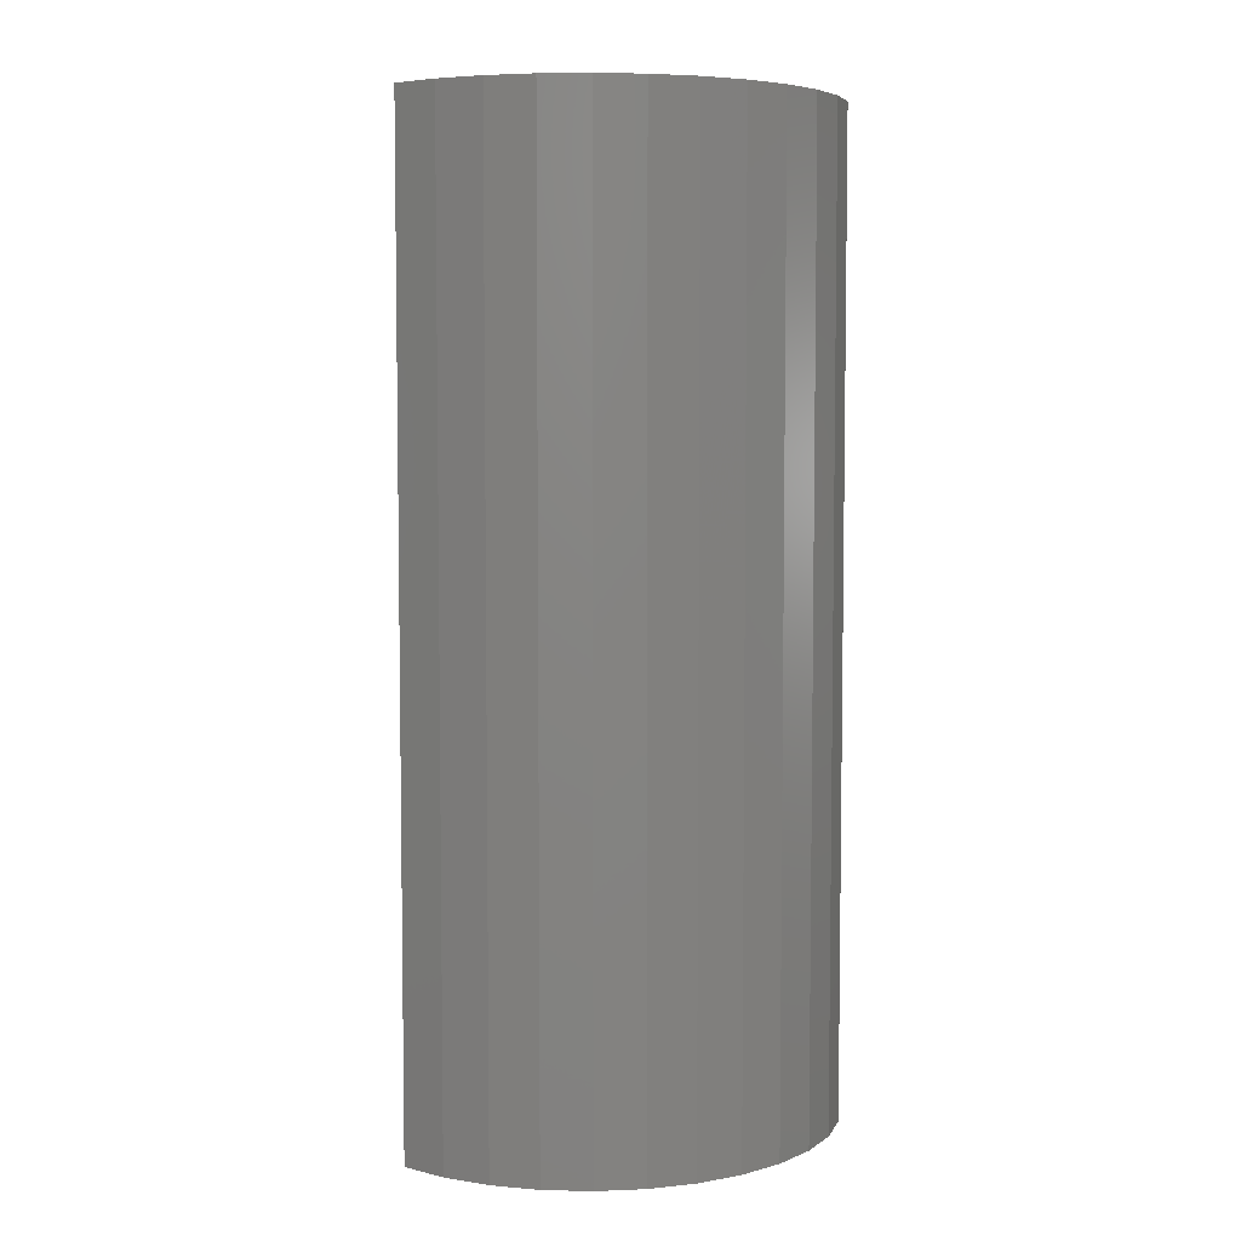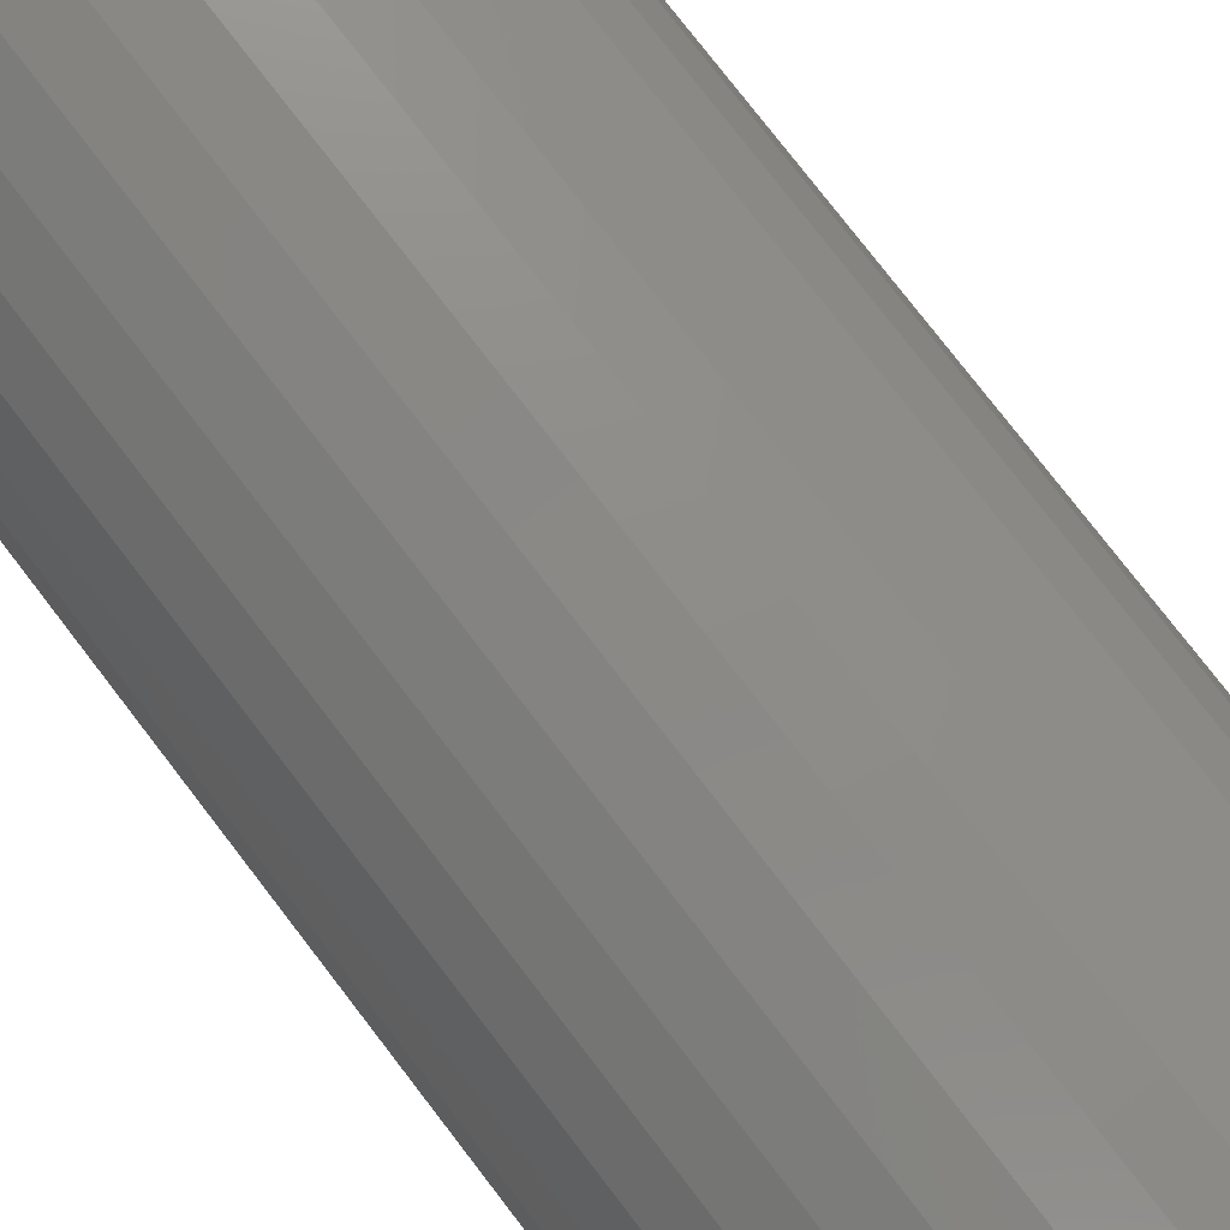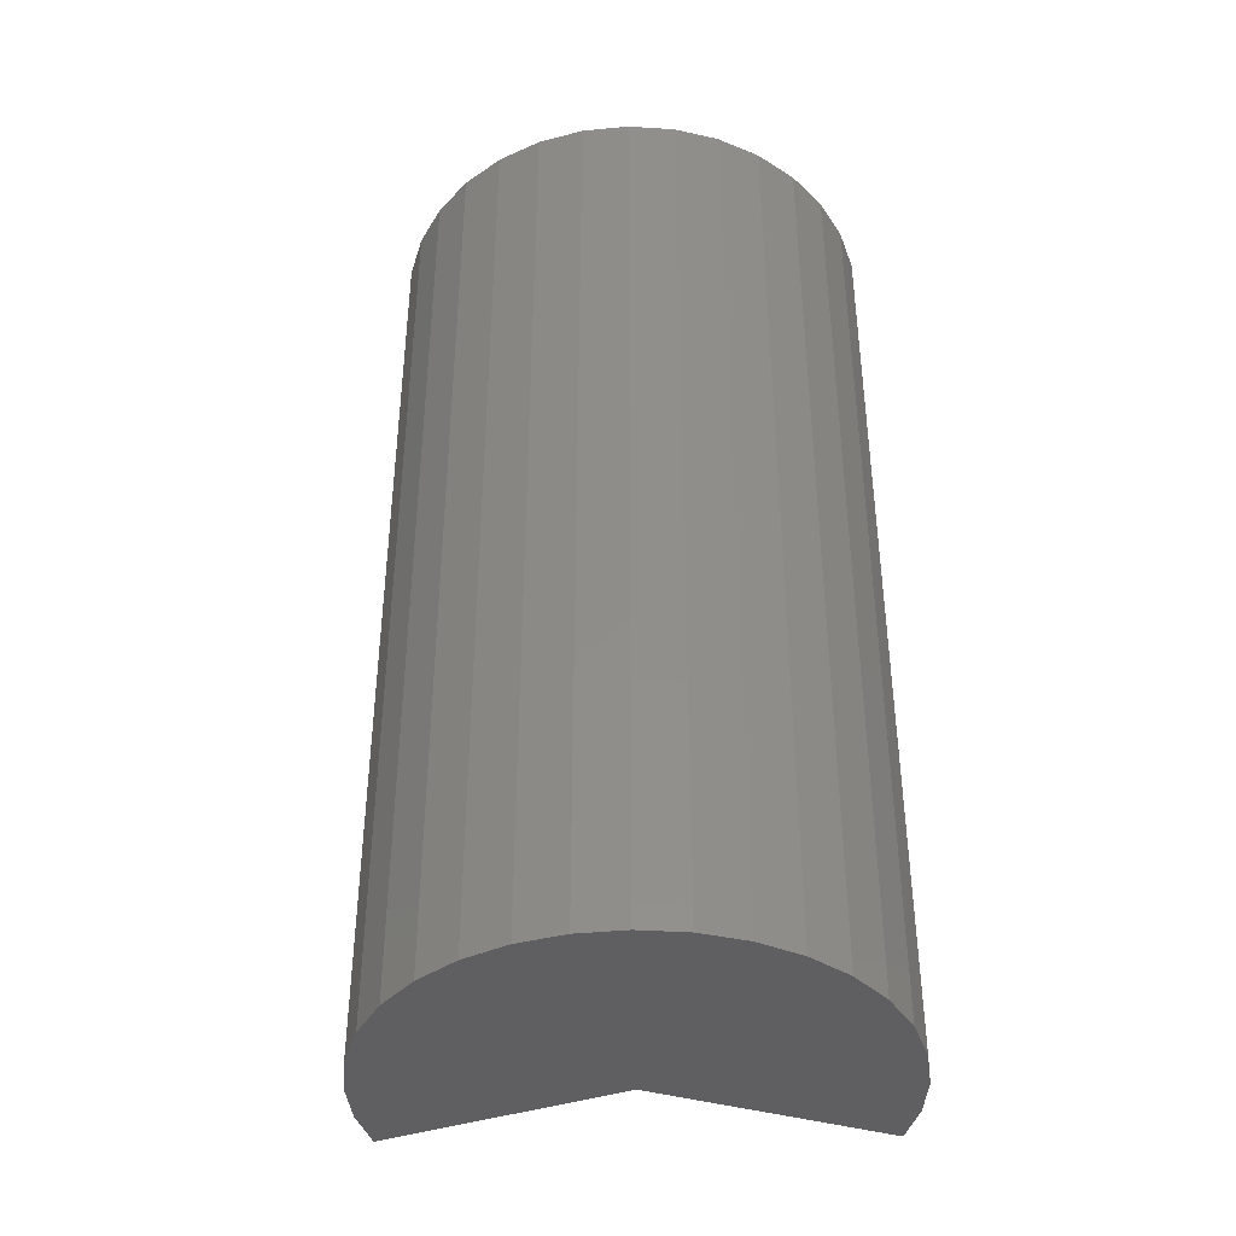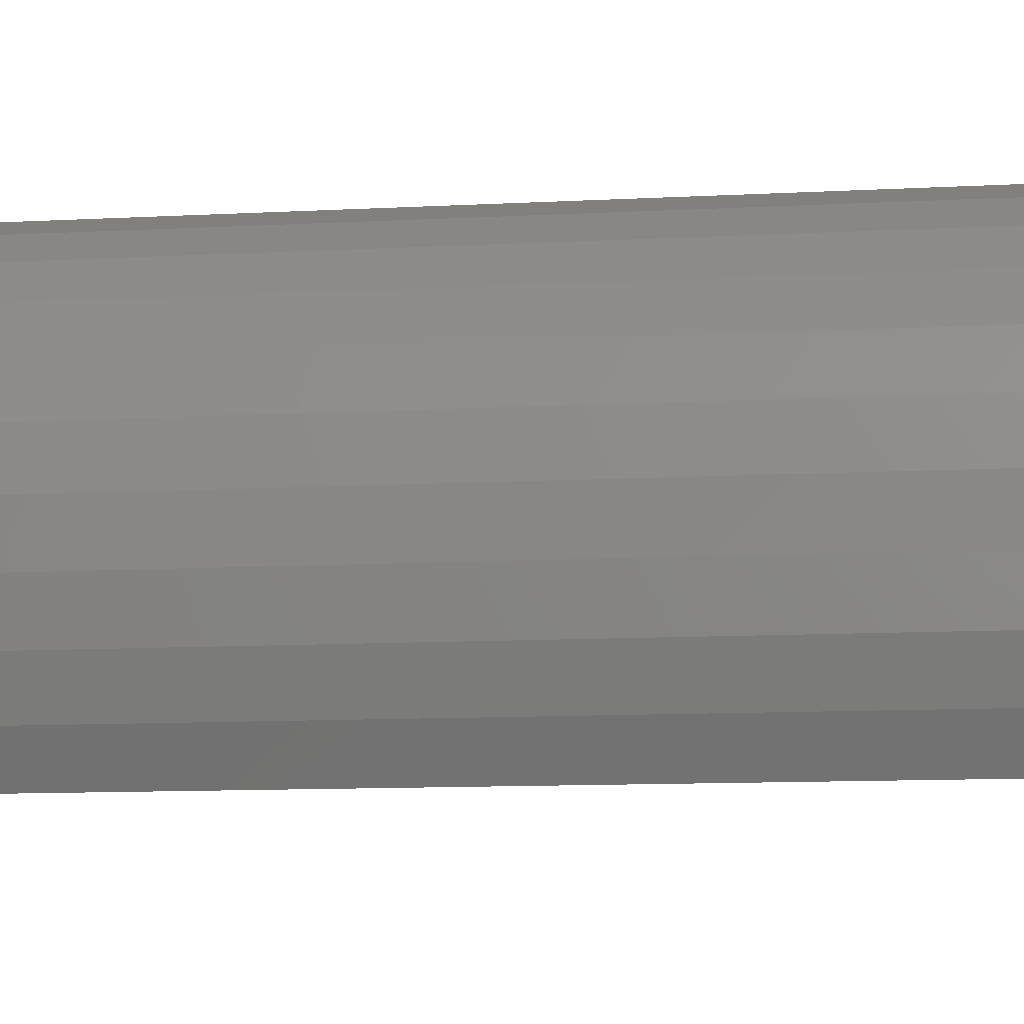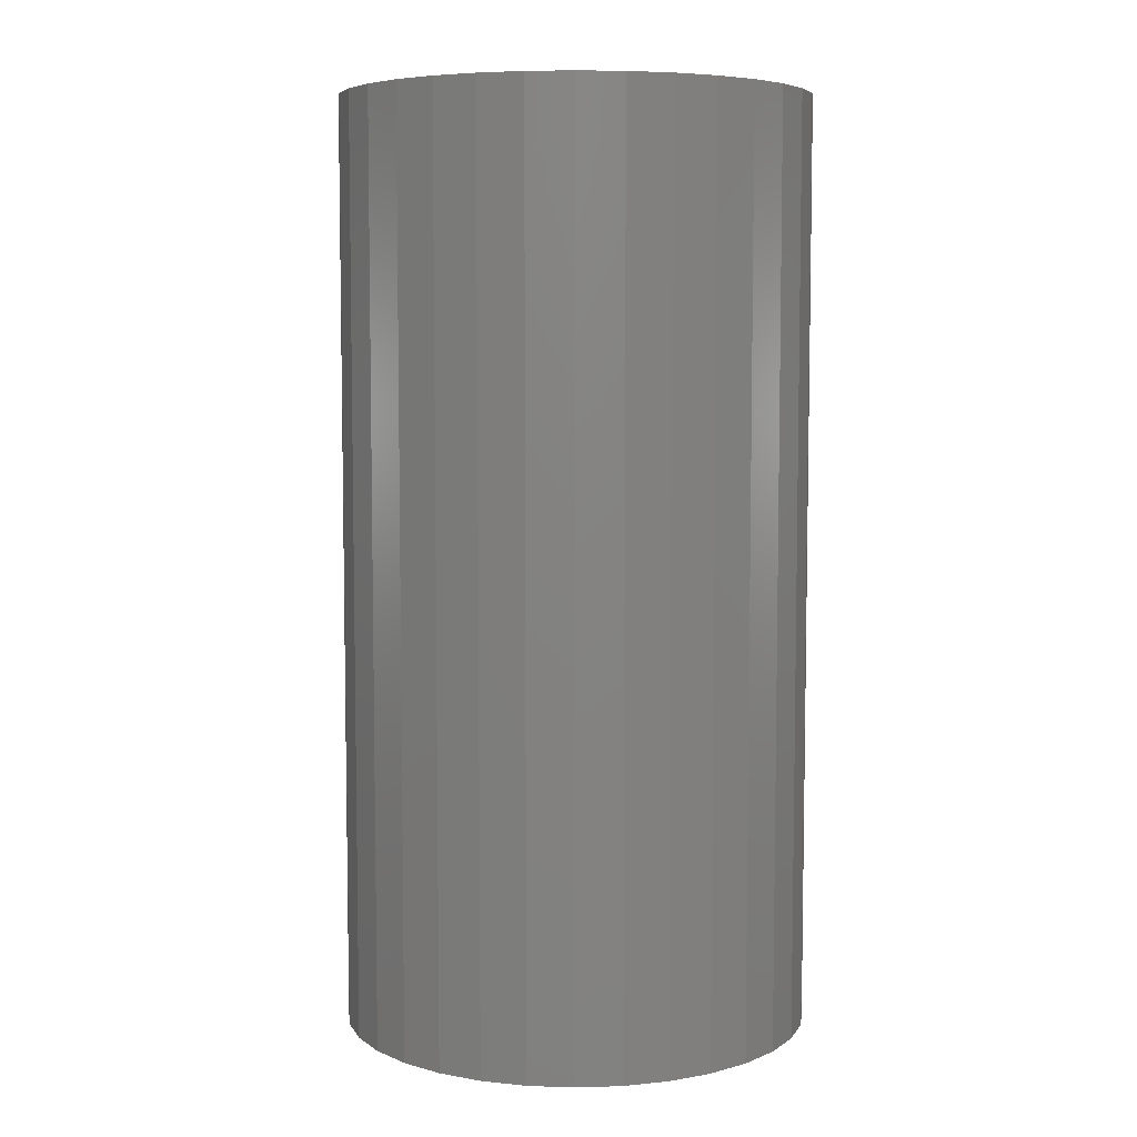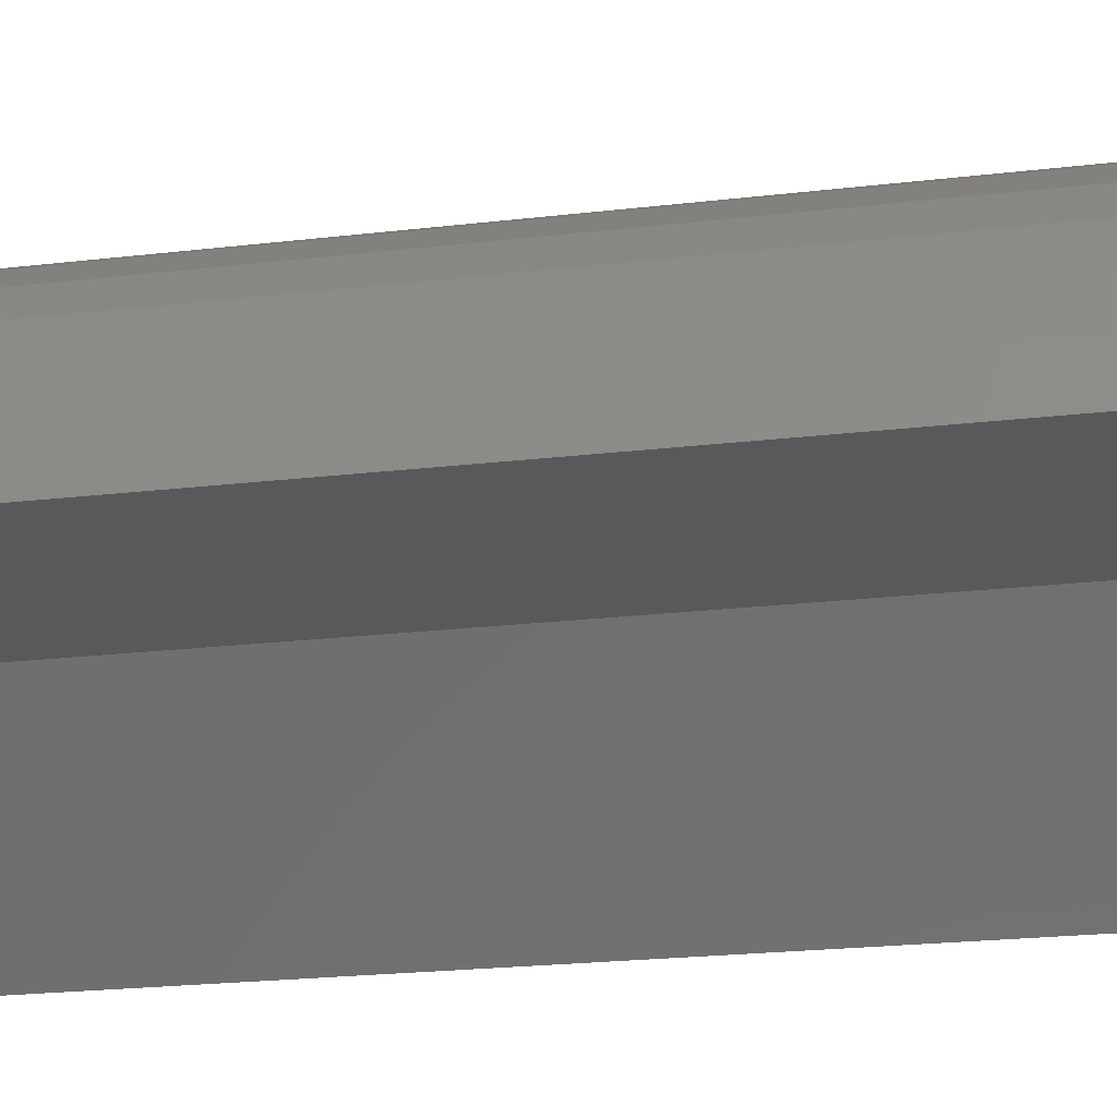
<metadata>
{"format":"stl","ext":"stl","renderer":"f3d","projection":"perspective","resolution":1024,"background":"white","views":[{"elev":5.6,"azim":-47.1,"up":"+Y"},{"elev":78.9,"azim":142.3,"up":"+Z"},{"elev":-40.3,"azim":22.0,"up":"+Y"},{"elev":-11.0,"azim":97.6,"up":"+Z"},{"elev":6.3,"azim":10.0,"up":"+Y"},{"elev":-21.9,"azim":-78.3,"up":"+Z"}]}
</metadata>
<code>
# stl→obj: 44 verts, 84 faces
v 0.4746 -0.75 -0.2518
v 0.1914 -0.75 0
v 0.4746 0.75 -0.2518
v 0.1914 0.75 0
v -0.1875 -0.75 0
v -0.1875 0.75 0
v 0.5177 -0.75 -0.1927
v 0.5177 0.75 -0.1927
v 0.5487 -0.75 -0.1264
v 0.5487 0.75 -0.1264
v 0.5663 -0.75 -0.05536
v 0.5663 0.75 -0.05536
v 0.57 -0.75 0.01773
v 0.57 0.75 0.01773
v 0.5595 -0.75 0.09016
v 0.5595 0.75 0.09016
v 0.5353 -0.75 0.1592
v 0.5353 0.75 0.1592
v 0.4983 -0.75 0.2224
v 0.4983 0.75 0.2224
v 0.4498 -0.75 0.2772
v 0.4498 0.75 0.2772
v 0.3917 -0.75 0.3217
v 0.3917 0.75 0.3217
v 0.3262 -0.75 0.3542
v 0.3262 0.75 0.3542
v 0.2556 -0.75 0.3735
v 0.2556 0.75 0.3735
v 0.1826 -0.75 0.3788
v 0.1826 0.75 0.3788
v 0.1099 -0.75 0.3701
v 0.1099 0.75 0.3701
v 0.04031 -0.75 0.3475
v 0.04031 0.75 0.3475
v -0.02367 -0.75 0.312
v -0.02367 0.75 0.312
v -0.07963 -0.75 0.2648
v -0.07963 0.75 0.2648
v -0.1255 -0.75 0.2078
v -0.1255 0.75 0.2078
v -0.1595 -0.75 0.143
v -0.1595 0.75 0.143
v -0.1804 -0.75 0.07284
v -0.1804 0.75 0.07284
f 1 2 3
f 3 2 4
f 5 6 2
f 2 6 4
f 1 3 7
f 7 3 8
f 7 8 9
f 9 8 10
f 9 10 11
f 11 10 12
f 11 12 13
f 13 12 14
f 13 14 15
f 15 14 16
f 15 16 17
f 17 16 18
f 17 18 19
f 19 18 20
f 19 20 21
f 21 20 22
f 21 22 23
f 23 22 24
f 23 24 25
f 25 24 26
f 25 26 27
f 27 26 28
f 27 28 29
f 29 28 30
f 29 30 31
f 31 30 32
f 31 32 33
f 33 32 34
f 33 34 35
f 35 34 36
f 35 36 37
f 37 36 38
f 37 38 39
f 39 38 40
f 39 40 41
f 41 40 42
f 41 42 43
f 43 42 44
f 43 44 5
f 5 44 6
f 4 6 14
f 4 14 12
f 4 12 10
f 4 10 8
f 4 8 3
f 14 6 16
f 16 6 44
f 16 44 18
f 18 44 42
f 18 42 20
f 20 42 40
f 20 40 22
f 22 40 38
f 22 38 24
f 24 38 36
f 24 36 26
f 26 36 34
f 26 34 28
f 28 34 32
f 28 32 30
f 2 1 7
f 2 7 9
f 2 9 11
f 2 11 13
f 2 13 5
f 29 31 27
f 27 31 33
f 27 33 25
f 25 33 35
f 25 35 23
f 23 35 37
f 23 37 21
f 21 37 39
f 21 39 19
f 19 39 41
f 19 41 17
f 17 41 43
f 17 43 15
f 15 43 5
f 15 5 13

</code>
